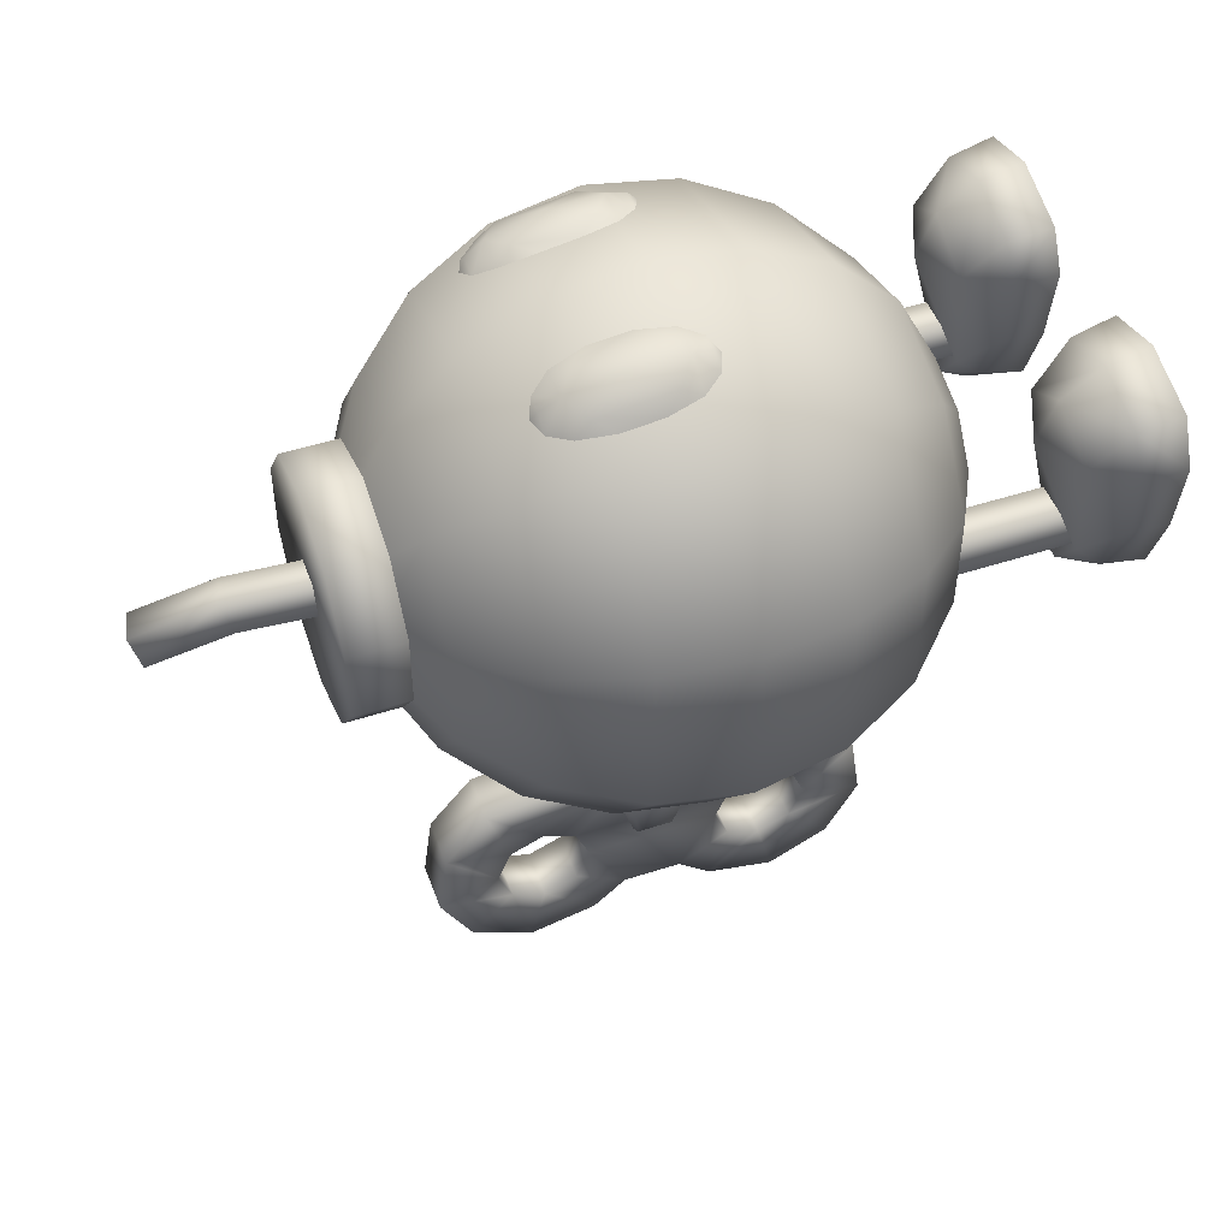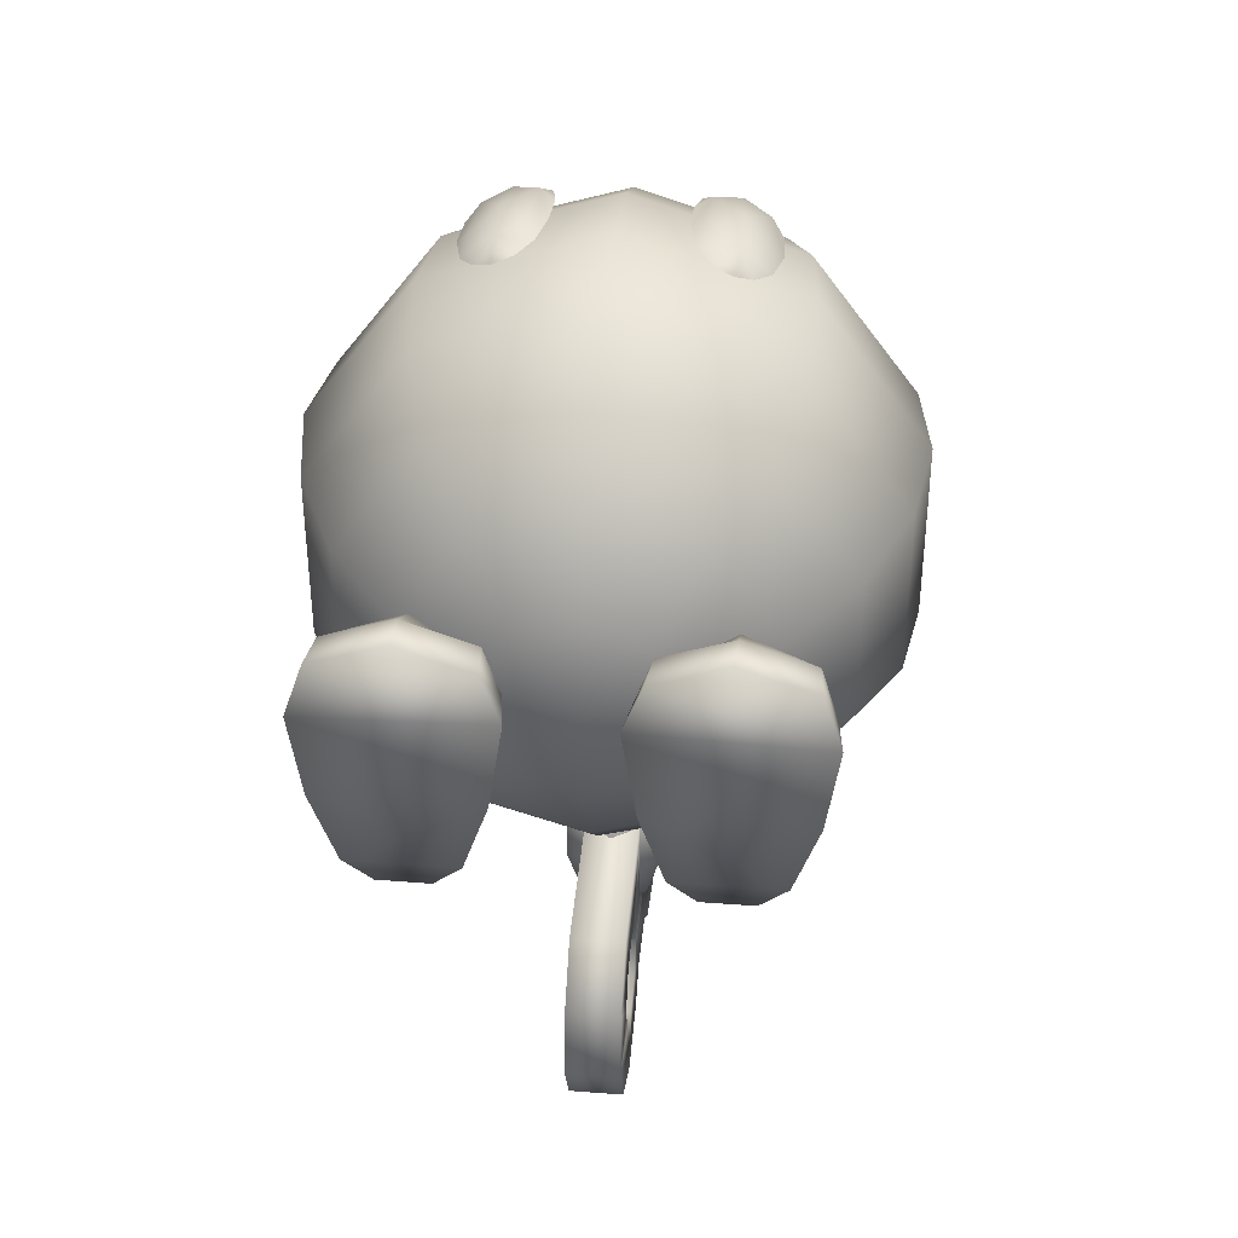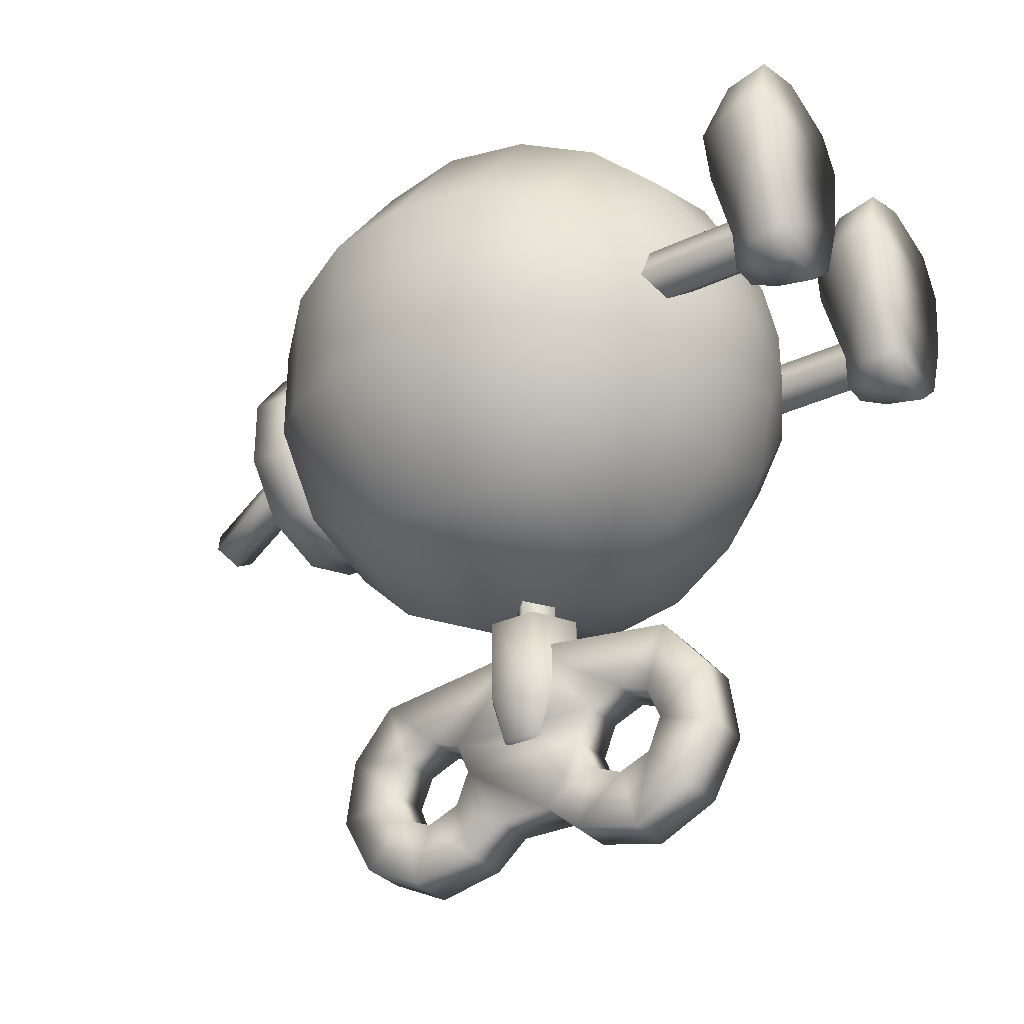
<metadata>
{"format":"obj","ext":"obj","renderer":"f3d","projection":"perspective","resolution":1024,"background":"white","views":[{"elev":49.1,"azim":-109.8,"up":"+Z"},{"elev":38.9,"azim":5.6,"up":"+Z"},{"elev":-31.8,"azim":-56.6,"up":"+Z"}]}
</metadata>
<code>
v  0.0691 1.506 -0.2637
v  -0.5295 1.667 -1.088
v  0.0691 1.667 -1.282
v  0.0691 2.135 -2.202
v  -1.07 2.135 -1.832
v  0.0691 2.864 -2.931
v  -1.499 2.864 -2.422
v  0.0691 3.784 -3.399
v  -1.774 3.784 -2.8
v  1.637 2.864 -2.422
v  1.913 3.784 -2.8
v  1.208 2.135 -1.832
v  0.6676 1.667 -1.088
v  2.007 4.803 -2.931
v  0.0691 4.803 -3.56
v  -1.869 4.803 -2.931
v  2.606 2.864 -1.088
v  3.051 3.784 -1.233
v  3.205 4.803 -1.282
v  1.913 2.135 -0.8623
v  1.038 1.667 -0.5786
v  3.051 5.822 -1.233
v  1.913 5.822 -2.8
v  0.0691 5.822 -3.399
v  -1.774 5.822 -2.8
v  2.606 2.864 0.5607
v  3.051 3.784 0.7053
v  3.205 4.803 0.7548
v  3.051 5.822 0.7053
v  1.913 2.135 0.3348
v  1.038 1.667 0.0511
v  2.606 6.74 -1.088
v  1.637 6.74 -2.422
v  0.0691 6.74 -2.931
v  -1.499 6.74 -2.422
v  1.913 3.784 2.272
v  2.007 4.803 2.404
v  1.913 5.822 2.272
v  1.208 2.135 1.304
v  1.637 2.864 1.894
v  0.6676 1.667 0.5607
v  1.208 7.47 -1.832
v  0.0691 7.47 -2.202
v  -1.07 7.47 -1.832
v  0.0691 4.803 3.033
v  0.0691 5.822 2.872
v  0.0691 2.135 1.674
v  0.0691 2.864 2.404
v  0.0691 3.784 2.872
v  0.0691 1.667 0.7548
v  0.6676 7.938 -1.088
v  0.0691 7.938 -1.282
v  -0.5295 7.938 -1.088
v  -1.07 2.135 1.304
v  -1.499 2.864 1.894
v  -1.774 3.784 2.272
v  -1.869 4.803 2.404
v  -0.5295 1.667 0.5607
v  1.038 7.938 -0.5786
v  -1.774 2.135 0.3348
v  -2.468 2.864 0.5607
v  -2.913 3.784 0.7053
v  -3.067 4.803 0.7548
v  -2.913 5.822 0.7053
v  -1.774 5.822 2.272
v  -0.9 1.667 0.0511
v  1.038 7.938 0.0511
v  1.913 7.47 -0.8623
v  -2.913 3.784 -1.233
v  -3.067 4.803 -1.282
v  -2.913 5.822 -1.233
v  -2.468 6.74 0.5607
v  -1.499 6.74 1.894
v  0.0691 6.74 2.404
v  1.913 7.47 0.3348
v  0.6676 7.938 0.5607
v  -2.468 6.74 -1.088
v  1.637 6.74 1.894
v  0.0691 7.938 0.7548
v  1.208 7.47 1.304
v  2.606 6.74 0.5607
v  -1.774 7.47 -0.8623
v  0.0691 7.47 1.674
v  -0.5295 7.938 0.5607
v  -2.468 2.864 -1.088
v  -1.774 7.47 0.3348
v  -0.9 7.938 -0.5786
v  -0.9 7.938 0.0511
v  -1.07 7.47 1.304
v  -1.774 2.135 -0.8623
v  -0.9 1.667 -0.5786
v  0.6878 9.995 -0.8136
v  0.4738 9.064 -0.4105
v  0.1636 9.046 -0.6042
v  0.3813 9.982 -1.006
v  0.6129 10.15 -0.4945
v  0.3989 9.219 -0.0915
v  0.3624 8.29 -0.3414
v  0.0691 8.29 -0.5545
v  -0.2243 8.29 -0.3414
v  -0.0973 9.198 -0.404
v  0.1168 10.13 -0.807
v  0.2599 10.24 -0.4905
v  0.0458 9.302 -0.0875
v  0.2504 8.29 0.0034
v  -0.1123 8.29 0.0034
v  -2.224 0.0445 -0.0116
v  -1.964 0.0656 -0.7883
v  -0.5868 0.0445 -0.0084
v  -2.353 0.0445 0.9029
v  -0.8496 0.0656 -0.7926
v  -1.14 0.1159 -1.063
v  -1.676 0.1159 -1.061
v  -0.4393 0.0445 0.9633
v  -0.6346 0.0754 1.465
v  -2.157 0.0754 1.483
v  -1.393 0.0955 1.74
v  -1.401 1.26 0.7859
v  -0.7988 1.019 0.8891
v  -1.007 0.8151 -0.5484
v  -1.401 1.054 1.311
v  -2.031 1.011 0.8908
v  -1.801 0.8151 -0.5352
v  -0.6283 0.464 0.0021
v  -0.5102 0.5317 0.8959
v  -0.6819 0.5861 1.37
v  -1.407 0.5977 1.619
v  -1.207 0.9055 -0.8514
v  -0.9368 0.541 -0.7428
v  -2.126 0.5861 1.371
v  -2.294 0.5353 0.8476
v  -2.188 0.47 -0.0113
v  -1.571 0.9055 -0.8482
v  -1.877 0.5482 -0.7788
v  -1.164 0.5896 -0.9821
v  -1.626 0.5881 -0.9862
v  -1.084 3.359 -0.5219
v  -1.084 0.8271 -0.5219
v  -1.402 3.359 -0.7527
v  -1.402 0.8271 -0.7527
v  -1.72 3.359 -0.5219
v  -1.72 0.8271 -0.5219
v  -1.599 3.359 -0.1484
v  -1.599 0.8271 -0.1484
v  -1.206 3.359 -0.1484
v  -1.206 0.8271 -0.1484
v  1.222 3.359 -0.5219
v  1.54 3.359 -0.7527
v  1.222 0.8271 -0.5219
v  1.858 3.359 -0.5219
v  1.54 0.8271 -0.7527
v  1.858 0.8271 -0.5219
v  1.737 3.359 -0.1484
v  1.737 0.8271 -0.1484
v  1.344 3.359 -0.1484
v  1.344 0.8271 -0.1484
v  -1.071 4.519 2.793
v  -1.095 4.603 2.867
v  -1.27 4.594 2.722
v  -0.8706 4.6 2.853
v  -1.112 4.828 2.915
v  -1.429 4.813 2.652
v  -0.7087 4.824 2.892
v  -1.389 5.023 2.777
v  -0.8158 5.032 2.968
v  -1.114 5.459 2.89
v  -1.515 5.215 2.595
v  -0.6171 5.229 2.892
v  -1.363 5.876 2.65
v  -0.7911 5.884 2.841
v  -1.073 6.081 2.726
v  -1.504 5.667 2.53
v  -0.6061 5.68 2.83
v  -1.39 6.066 2.463
v  -0.669 6.077 2.703
v  -1.204 6.285 2.424
v  -1.028 6.293 2.57
v  -0.8044 6.291 2.558
v  -0.9956 6.365 2.457
v  1.209 4.519 2.793
v  1.408 4.594 2.722
v  1.233 4.603 2.867
v  1.009 4.6 2.853
v  1.25 4.828 2.915
v  1.567 4.813 2.652
v  0.8468 4.824 2.892
v  1.527 5.023 2.777
v  1.653 5.215 2.595
v  0.9539 5.032 2.968
v  1.252 5.459 2.89
v  0.7552 5.229 2.892
v  1.501 5.876 2.65
v  1.642 5.667 2.53
v  0.9291 5.884 2.841
v  1.212 6.081 2.726
v  0.7443 5.68 2.83
v  1.528 6.066 2.463
v  0.807 6.077 2.703
v  1.342 6.285 2.424
v  1.167 6.293 2.57
v  0.9424 6.291 2.558
v  1.134 6.365 2.457
v  0.0691 8.38 -1.674
v  0.0691 8.38 -0.2603
v  0.9003 8.38 -1.404
v  -0.7623 8.38 -1.404
v  1.414 8.38 -0.6972
v  -1.276 8.38 -0.6972
v  1.414 8.38 0.1767
v  -1.276 8.38 0.1767
v  -0.7623 8.38 0.8839
v  0.0691 8.38 1.153
v  0.9003 8.38 0.8839
v  0.0691 7.673 -1.674
v  0.9003 7.673 -1.404
v  0.0691 7.673 -0.2603
v  -0.7623 7.673 -1.404
v  1.414 7.673 -0.6972
v  -1.276 7.673 -0.6972
v  -1.276 7.673 0.1767
v  -0.7623 7.673 0.8839
v  0.0691 7.673 1.153
v  0.9003 7.673 0.8839
v  1.414 7.673 0.1767
v  0.0691 4.509 -3.36
v  -0.2163 4.798 -3.357
v  0.0691 4.513 -3.874
v  -0.2157 4.798 -3.871
v  0.0691 5.082 -3.874
v  0.0691 5.088 -3.362
v  0.3543 4.798 -3.357
v  0.3538 4.798 -3.871
v  -0.2285 6.129 -6.146
v  0.3666 5.736 -5.984
v  0.3666 6.129 -6.146
v  -0.2285 5.736 -5.984
v  -0.2285 6.517 -5.984
v  0.3666 5.575 -5.588
v  0.3666 6.517 -5.984
v  -0.2285 5.575 -5.588
v  -0.2285 6.678 -5.588
v  0.3666 5.737 -5.196
v  0.3666 6.678 -5.588
v  -0.2285 5.737 -5.196
v  -0.2285 6.518 -5.196
v  0.3666 6.128 -5.03
v  0.3666 6.518 -5.196
v  -0.2285 6.128 -5.03
v  -0.2285 4.798 -4.148
v  -0.2285 3.854 -5.192
v  -0.2285 4.016 -5.588
v  -0.2285 3.465 -5.026
v  -0.2285 2.818 -4.404
v  -0.2285 6.775 -4.41
v  -0.2285 4.454 -6.344
v  -0.2285 3.853 -5.98
v  -0.2285 5.135 -6.344
v  -0.2285 3.074 -5.192
v  -0.2285 2.315 -5.007
v  -0.2285 7.279 -5.017
v  -0.2285 4.066 -6.681
v  -0.2285 3.46 -6.141
v  -0.2285 5.521 -6.685
v  -0.2285 2.912 -5.583
v  -0.2285 2.2 -5.809
v  -0.2285 7.389 -5.819
v  -0.2285 3.276 -6.856
v  -0.2285 3.073 -5.98
v  -0.2285 6.311 -6.86
v  -0.2285 2.573 -6.505
v  -0.2285 7.015 -6.514
v  0.3666 4.798 -4.148
v  0.3666 3.854 -5.192
v  0.3666 4.016 -5.588
v  0.3666 6.775 -4.41
v  0.3666 3.465 -5.026
v  0.3666 2.818 -4.404
v  0.3666 3.853 -5.98
v  0.3666 4.454 -6.344
v  0.3666 5.135 -6.344
v  0.3666 7.279 -5.017
v  0.3666 3.074 -5.192
v  0.3666 2.315 -5.007
v  0.3666 4.066 -6.681
v  0.3666 3.46 -6.141
v  0.3666 5.521 -6.685
v  0.3666 7.389 -5.819
v  0.3666 2.912 -5.583
v  0.3666 2.2 -5.809
v  0.3666 3.276 -6.856
v  0.3666 3.073 -5.98
v  0.3666 6.311 -6.86
v  0.3666 7.015 -6.514
v  0.3666 2.573 -6.505
v  0.5864 5.091 -3.818
v  0.5864 4.499 -3.816
v  0.5864 5.09 -4.793
v  0.0691 5.386 -4.793
v  0.0691 5.387 -3.818
v  0.5864 4.498 -4.791
v  0.0691 4.204 -3.816
v  0.4332 4.585 -5.367
v  0.4332 5.002 -5.367
v  0.0691 5.21 -5.367
v  -0.4483 5.09 -4.793
v  -0.4483 5.091 -3.818
v  0.0691 4.202 -4.791
v  0.0691 4.377 -5.367
v  0.0691 4.793 -5.537
v  -0.2951 5.002 -5.367
v  -0.4483 4.498 -4.791
v  -0.2951 4.585 -5.367
v  -0.4483 4.499 -3.816
v  2.362 0.0445 -0.0116
v  0.7248 0.0445 -0.0084
v  2.102 0.0656 -0.7883
v  2.491 0.0445 0.9029
v  0.9876 0.0656 -0.7926
v  0.5774 0.0445 0.9633
v  1.278 0.1159 -1.063
v  1.814 0.1159 -1.061
v  0.7727 0.0754 1.465
v  2.295 0.0754 1.483
v  1.531 0.0955 1.74
v  1.539 1.26 0.7859
v  1.145 0.8151 -0.5484
v  0.9369 1.019 0.8891
v  1.539 1.054 1.311
v  2.169 1.011 0.8908
v  1.939 0.8151 -0.5352
v  0.7663 0.464 0.0021
v  1.345 0.9055 -0.8514
v  1.075 0.541 -0.7428
v  0.6482 0.5317 0.8959
v  0.8199 0.5861 1.37
v  1.545 0.5977 1.619
v  2.264 0.5861 1.371
v  2.432 0.5353 0.8476
v  2.326 0.47 -0.0113
v  2.015 0.5482 -0.7788
v  1.709 0.9055 -0.8482
v  1.764 0.5881 -0.9862
v  1.302 0.5896 -0.9821
o ItemBomhei__m_ItemBomhei
g ItemBomhei__m_ItemBomhei
f 1 2 3
f 2 4 3
f 2 5 4
f 5 6 4
f 5 7 6
f 7 8 6
f 7 9 8
f 6 10 4
f 6 11 10
f 6 8 11
f 4 10 12
f 4 12 3
f 3 12 13
f 3 13 1
f 8 14 11
f 8 9 15
f 8 15 14
f 9 16 15
f 10 17 12
f 10 18 17
f 10 11 18
f 11 14 19
f 11 19 18
f 12 17 20
f 12 20 13
f 13 20 21
f 13 21 1
f 14 22 19
f 14 23 22
f 14 15 23
f 15 16 24
f 15 24 23
f 16 25 24
f 17 26 20
f 17 18 27
f 17 27 26
f 18 19 28
f 18 28 27
f 19 29 28
f 19 22 29
f 20 26 30
f 20 30 21
f 21 30 31
f 21 31 1
f 23 32 22
f 23 33 32
f 23 24 33
f 24 25 34
f 24 34 33
f 25 35 34
f 27 36 26
f 27 28 37
f 27 37 36
f 28 29 38
f 28 38 37
f 30 39 31
f 30 26 40
f 26 36 40
f 30 40 39
f 31 39 41
f 31 41 1
f 34 42 33
f 34 43 42
f 34 35 43
f 35 44 43
f 37 45 36
f 37 38 46
f 37 46 45
f 39 47 41
f 39 40 48
f 39 48 47
f 40 36 49
f 36 45 49
f 40 49 48
f 41 47 50
f 41 50 1
f 43 51 42
f 43 52 51
f 43 44 52
f 44 53 52
f 47 54 50
f 47 48 55
f 47 55 54
f 48 49 56
f 48 56 55
f 49 57 56
f 49 45 57
f 50 54 58
f 50 58 1
f 51 59 42
f 54 60 58
f 54 55 61
f 54 61 60
f 55 56 62
f 55 62 61
f 56 63 62
f 56 57 63
f 57 64 63
f 57 45 65
f 45 46 65
f 57 65 64
f 58 60 66
f 58 66 1
f 59 67 68
f 59 68 42
f 42 68 33
f 68 32 33
f 62 69 61
f 62 63 70
f 62 70 69
f 63 64 71
f 63 71 70
f 65 72 64
f 65 46 73
f 65 73 72
f 46 38 74
f 46 74 73
f 68 75 32
f 67 76 75
f 67 75 68
f 70 16 69
f 70 71 25
f 70 25 16
f 71 35 25
f 71 77 35
f 71 64 77
f 64 72 77
f 38 29 78
f 38 78 74
f 76 79 80
f 76 80 75
f 32 81 22
f 80 78 81
f 29 22 81
f 75 81 32
f 75 80 81
f 29 81 78
f 16 9 69
f 35 77 44
f 77 82 44
f 77 72 82
f 80 83 78
f 79 84 83
f 78 83 74
f 79 83 80
f 9 7 85
f 9 85 69
f 69 85 61
f 85 60 61
f 44 82 53
f 72 73 86
f 72 86 82
f 82 87 53
f 82 86 87
f 86 88 87
f 74 89 73
f 86 89 88
f 84 89 83
f 84 88 89
f 86 73 89
f 83 89 74
f 7 90 85
f 7 5 90
f 85 90 60
f 90 66 60
f 90 91 66
f 5 2 91
f 5 91 90
f 2 1 91
f 91 1 66
f 92 93 94
f 92 94 95
f 92 96 93
f 93 96 97
f 93 97 98
f 93 99 94
f 93 98 99
f 94 99 100
f 94 100 101
f 94 101 95
f 95 101 102
f 96 103 97
f 97 103 104
f 97 104 105
f 97 105 98
f 103 102 104
f 104 102 101
f 104 106 105
f 104 101 106
f 101 100 106
f 102 103 95
f 103 96 95
f 95 96 92
f 107 108 109
f 107 109 110
f 108 111 109
f 108 112 111
f 108 113 112
f 109 114 110
f 110 114 115
f 110 115 116
f 115 117 116
f 118 119 120
f 118 121 119
f 118 122 121
f 118 120 123
f 118 123 122
f 119 124 120
f 119 125 124
f 119 126 125
f 119 121 127
f 119 127 126
f 120 128 123
f 120 124 129
f 120 129 128
f 121 130 127
f 121 122 130
f 122 131 130
f 122 132 131
f 122 123 132
f 123 128 133
f 123 134 132
f 123 133 134
f 126 127 117
f 126 117 115
f 126 115 125
f 125 114 124
f 125 115 114
f 127 130 116
f 127 116 117
f 129 124 111
f 129 135 128
f 129 111 135
f 130 131 110
f 131 132 110
f 130 110 116
f 133 128 136
f 133 136 134
f 135 136 128
f 111 124 109
f 114 109 124
f 111 112 135
f 135 112 113
f 136 113 134
f 135 113 136
f 110 132 107
f 132 108 107
f 132 134 108
f 113 108 134
f 137 138 139
f 138 140 139
f 139 140 141
f 140 142 141
f 141 142 143
f 142 144 143
f 143 144 145
f 144 146 145
f 145 146 137
f 146 138 137
f 147 148 149
f 148 150 151
f 148 151 149
f 150 152 151
f 150 153 152
f 153 154 152
f 153 155 154
f 155 156 154
f 155 147 156
f 147 149 156
f 157 158 159
f 157 160 158
f 158 160 161
f 158 161 159
f 159 161 162
f 160 163 161
f 161 164 162
f 161 163 165
f 161 165 166
f 161 166 164
f 162 164 167
f 163 168 165
f 164 169 167
f 164 166 169
f 165 168 170
f 165 170 166
f 166 170 171
f 166 171 169
f 167 169 172
f 168 173 170
f 169 171 174
f 169 174 172
f 170 175 171
f 170 173 175
f 171 176 174
f 171 177 176
f 171 178 177
f 171 175 178
f 176 177 179
f 177 178 179
f 180 181 182
f 180 182 183
f 181 184 182
f 182 184 183
f 181 185 184
f 183 184 186
f 185 187 184
f 185 188 187
f 184 189 186
f 184 190 189
f 184 187 190
f 186 189 191
f 187 188 192
f 187 192 190
f 188 193 192
f 189 194 191
f 189 190 194
f 190 192 195
f 190 195 194
f 191 194 196
f 192 197 195
f 192 193 197
f 194 195 198
f 194 198 196
f 195 197 199
f 195 199 200
f 195 201 198
f 195 200 201
f 200 202 201
f 199 202 200
f 203 204 205
f 203 206 204
f 205 204 207
f 206 208 204
f 207 204 209
f 204 208 210
f 204 210 211
f 204 211 212
f 204 213 209
f 204 212 213
f 214 215 216
f 214 216 217
f 215 218 216
f 217 216 219
f 216 220 219
f 216 221 220
f 216 222 221
f 216 223 222
f 216 218 224
f 216 224 223
f 206 203 217
f 203 214 217
f 203 205 214
f 205 215 214
f 205 207 215
f 207 209 218
f 207 218 215
f 209 224 218
f 209 213 224
f 213 223 224
f 213 212 223
f 212 222 223
f 212 211 222
f 211 221 222
f 211 210 221
f 210 208 220
f 210 220 221
f 208 219 220
f 208 206 219
f 206 217 219
f 225 226 227
f 226 228 227
f 226 229 228
f 226 230 229
f 229 230 231
f 229 231 232
f 231 227 232
f 231 225 227
f 233 234 235
f 233 236 234
f 233 235 237
f 234 236 238
f 235 239 237
f 236 240 238
f 237 239 241
f 238 240 242
f 239 243 241
f 240 244 242
f 241 243 245
f 242 244 246
f 243 247 245
f 244 248 246
f 245 247 248
f 247 246 248
f 244 249 248
f 244 250 249
f 244 251 250
f 244 240 251
f 249 250 252
f 249 252 253
f 249 254 248
f 248 254 245
f 251 240 255
f 251 255 256
f 240 257 255
f 240 236 257
f 252 258 253
f 253 258 259
f 254 260 245
f 245 260 241
f 255 261 256
f 256 261 262
f 236 263 257
f 236 233 263
f 258 264 259
f 259 264 265
f 260 266 241
f 241 266 237
f 261 267 262
f 264 268 265
f 262 267 268
f 233 237 269
f 263 233 269
f 267 270 268
f 265 268 270
f 237 271 269
f 266 271 237
f 242 246 272
f 242 272 273
f 242 273 274
f 242 274 238
f 246 275 272
f 246 247 275
f 272 276 273
f 272 277 276
f 274 278 279
f 274 279 280
f 274 280 238
f 238 280 234
f 247 243 281
f 247 281 275
f 276 277 282
f 277 283 282
f 278 284 279
f 278 285 284
f 280 286 234
f 234 286 235
f 243 239 287
f 243 287 281
f 282 283 288
f 283 289 288
f 284 285 290
f 285 291 290
f 288 289 291
f 286 292 235
f 235 292 239
f 239 293 287
f 239 292 293
f 290 291 294
f 289 294 291
f 269 271 292
f 271 293 292
f 271 266 293
f 292 286 269
f 293 266 287
f 266 260 287
f 286 280 263
f 286 263 269
f 287 260 281
f 260 254 281
f 280 257 263
f 280 279 257
f 281 254 275
f 254 249 275
f 257 279 255
f 279 284 261
f 279 261 255
f 275 249 272
f 249 277 272
f 249 253 277
f 284 267 261
f 284 290 267
f 290 270 267
f 290 294 270
f 262 285 278
f 262 278 256
f 262 268 285
f 285 268 291
f 278 274 256
f 256 274 251
f 268 264 291
f 291 264 288
f 274 273 251
f 251 273 250
f 264 258 288
f 288 258 282
f 273 276 250
f 250 276 252
f 258 252 282
f 282 252 276
f 270 294 265
f 294 289 265
f 265 289 259
f 289 283 259
f 259 283 253
f 283 277 253
f 295 296 297
f 295 297 298
f 295 298 299
f 296 300 297
f 296 301 300
f 297 300 302
f 297 302 303
f 297 303 304
f 297 304 298
f 298 304 305
f 298 305 299
f 299 305 306
f 300 307 302
f 301 307 300
f 302 307 308
f 302 308 309
f 303 309 304
f 302 309 303
f 304 310 305
f 304 309 310
f 305 311 306
f 305 312 311
f 305 310 312
f 309 312 310
f 306 311 313
f 309 308 312
f 311 312 307
f 312 308 307
f 311 307 313
f 313 307 301
f 295 299 296
f 299 306 313
f 299 301 296
f 299 313 301
f 314 315 316
f 314 317 315
f 315 318 316
f 315 317 319
f 316 318 320
f 316 320 321
f 317 322 319
f 317 323 322
f 322 323 324
f 325 326 327
f 325 327 328
f 325 328 329
f 325 330 326
f 325 329 330
f 326 331 327
f 326 330 332
f 326 333 331
f 326 332 333
f 327 331 334
f 327 334 335
f 327 335 336
f 327 336 328
f 328 337 329
f 328 336 337
f 329 337 338
f 329 339 330
f 329 338 339
f 330 339 340
f 330 341 332
f 330 340 341
f 332 341 342
f 341 340 342
f 332 343 333
f 332 342 343
f 333 343 318
f 333 318 331
f 335 334 322
f 335 324 336
f 335 322 324
f 336 323 337
f 336 324 323
f 338 317 339
f 337 323 317
f 337 317 338
f 339 317 314
f 339 316 340
f 339 314 316
f 340 316 321
f 340 321 342
f 342 321 343
f 343 320 318
f 343 321 320
f 318 315 331
f 315 319 331
f 331 319 334
f 322 334 319

</code>
